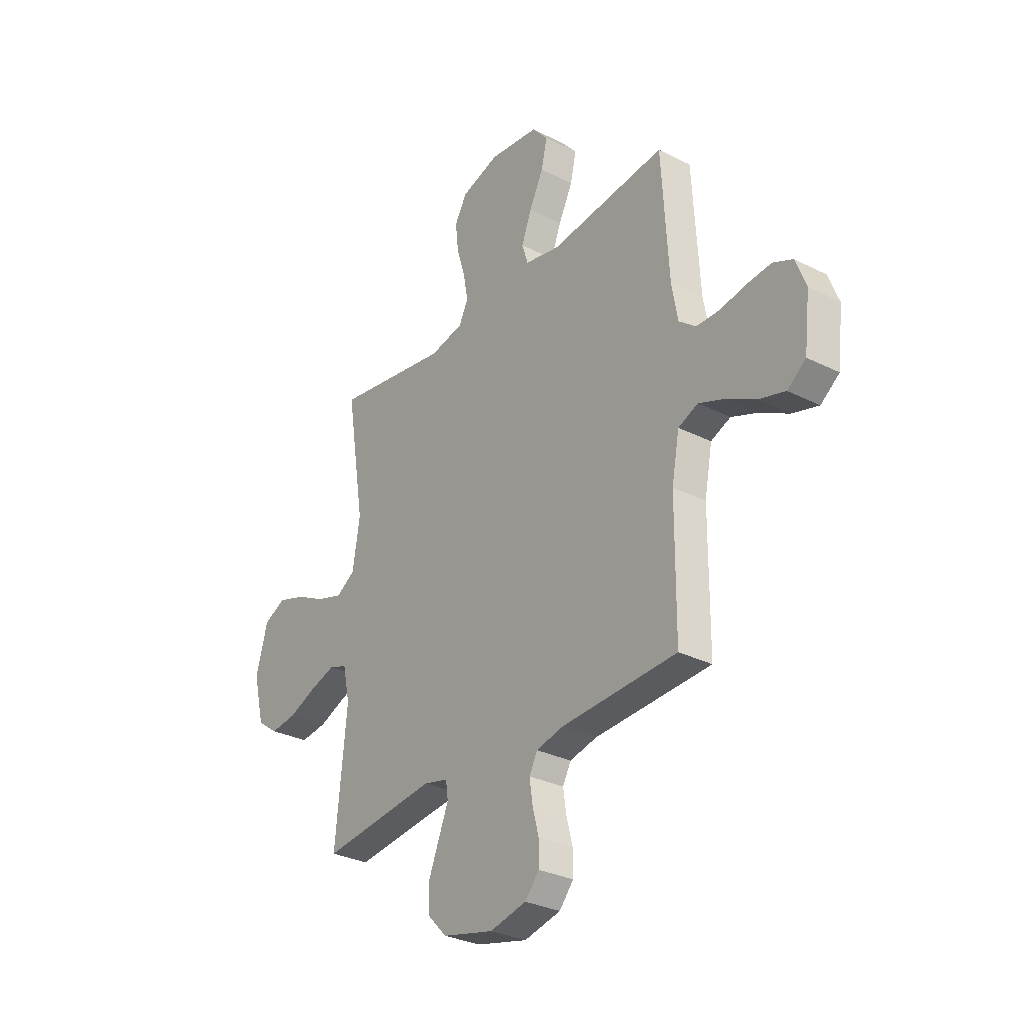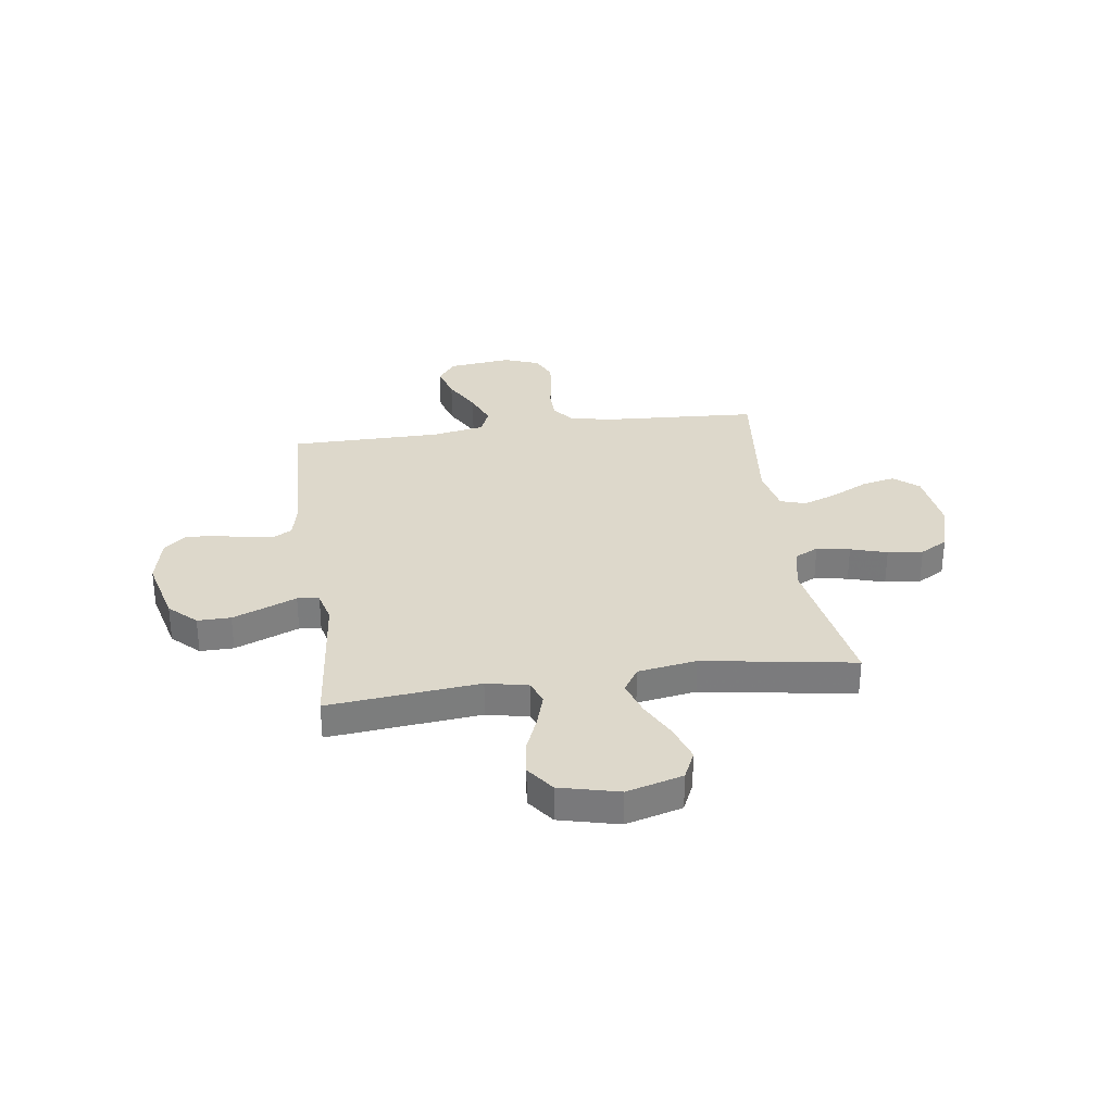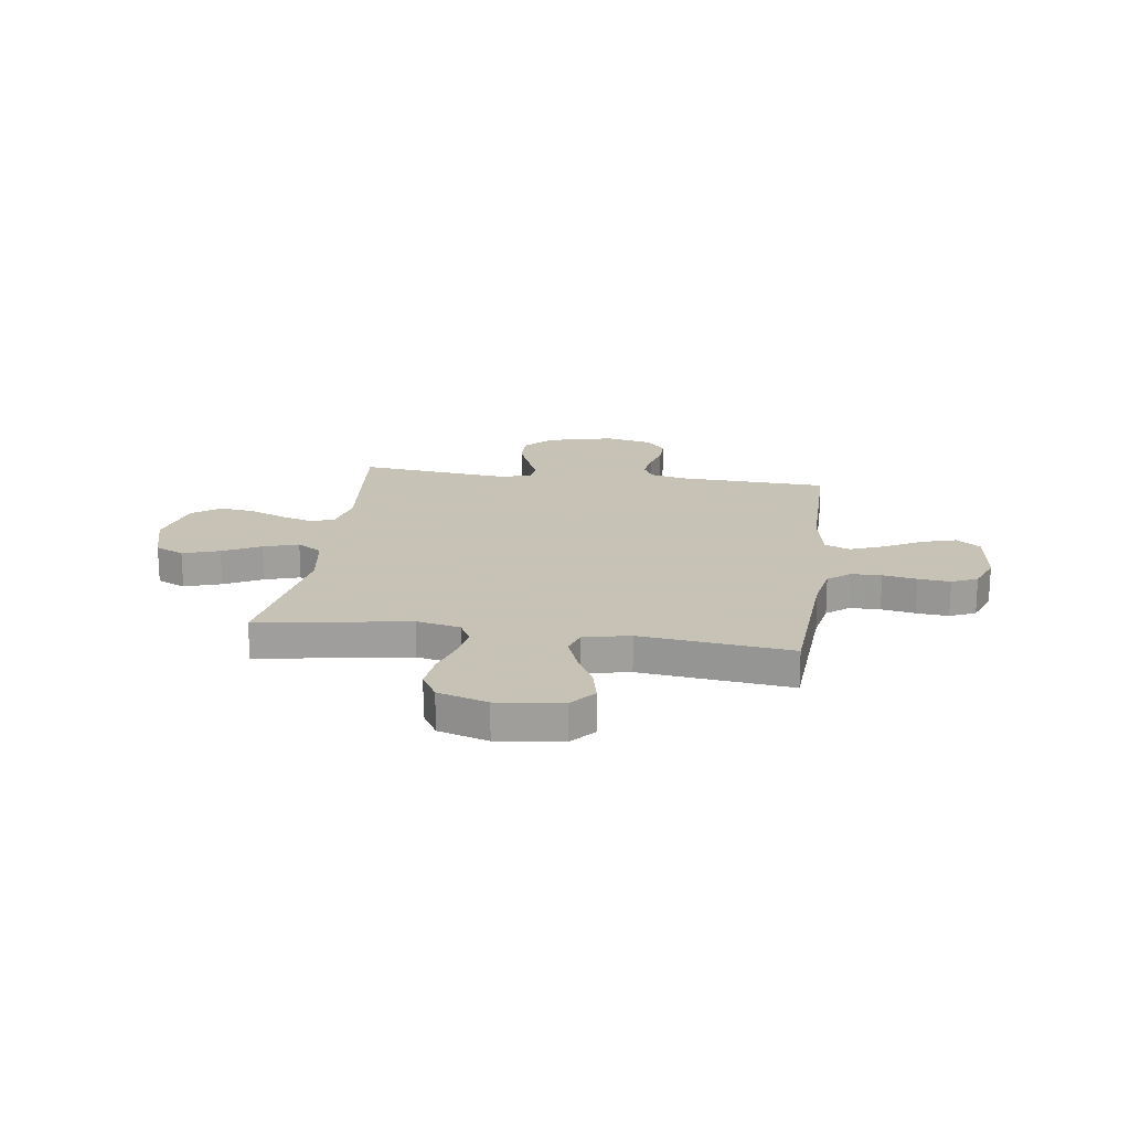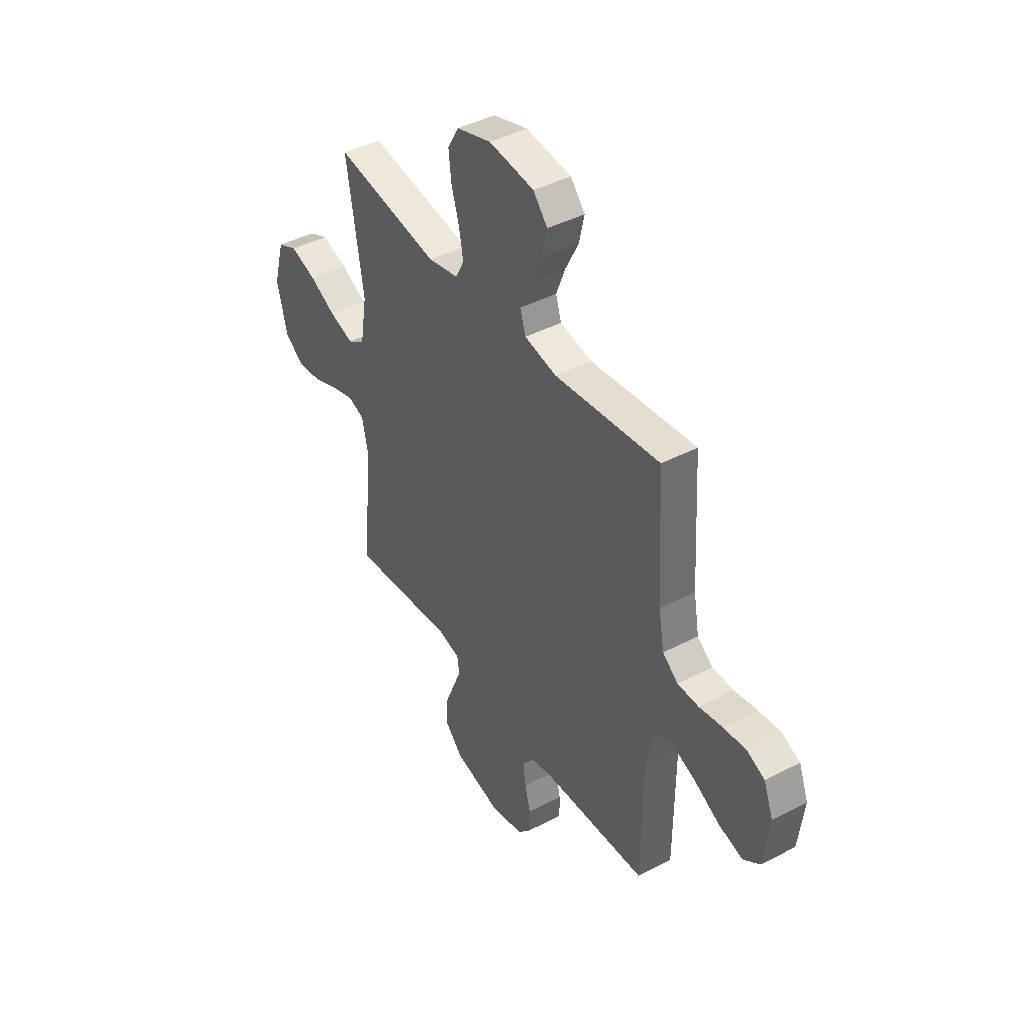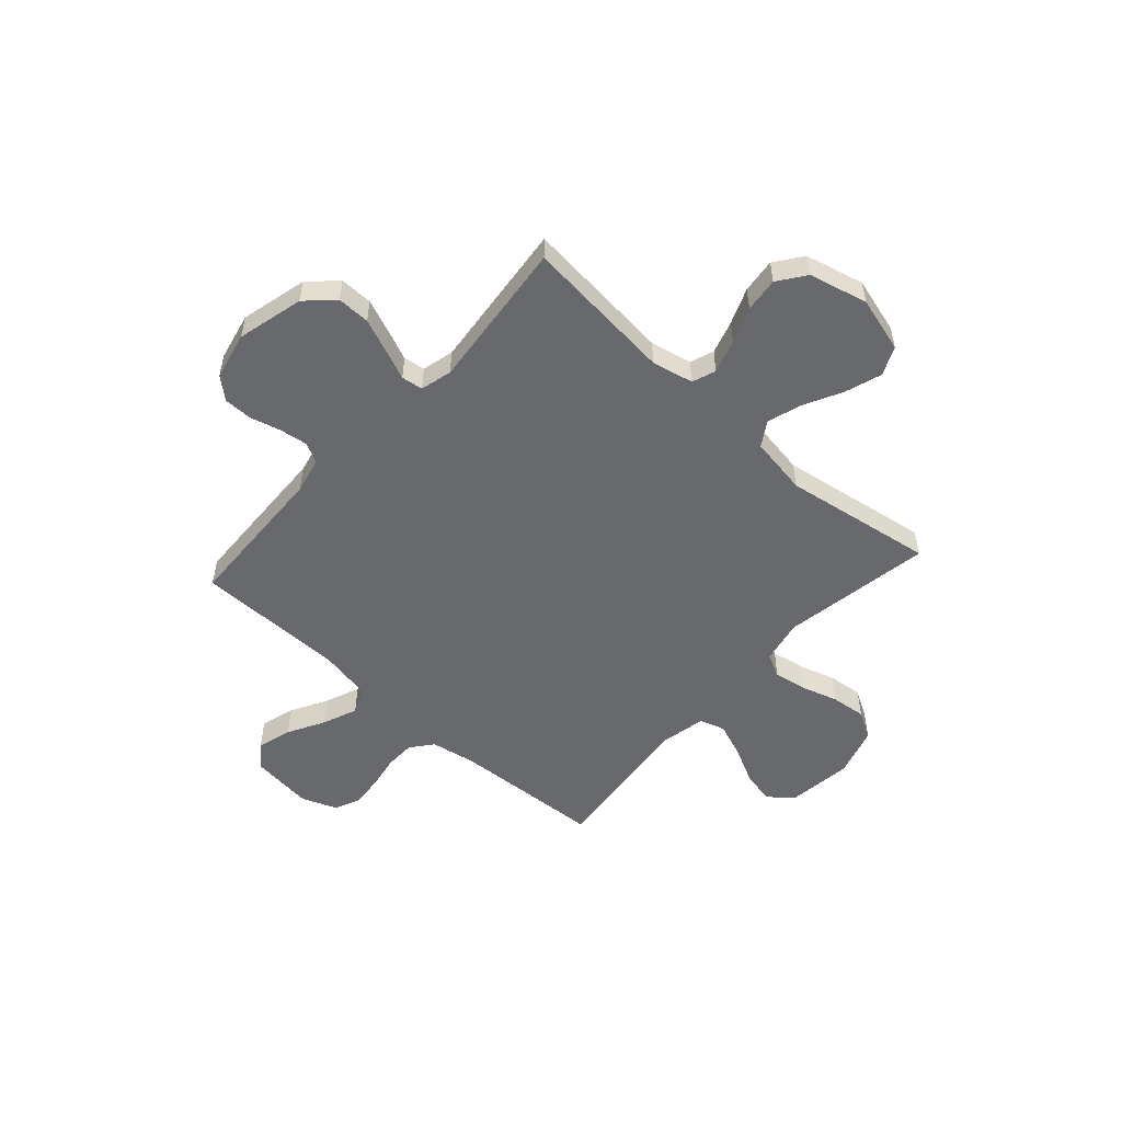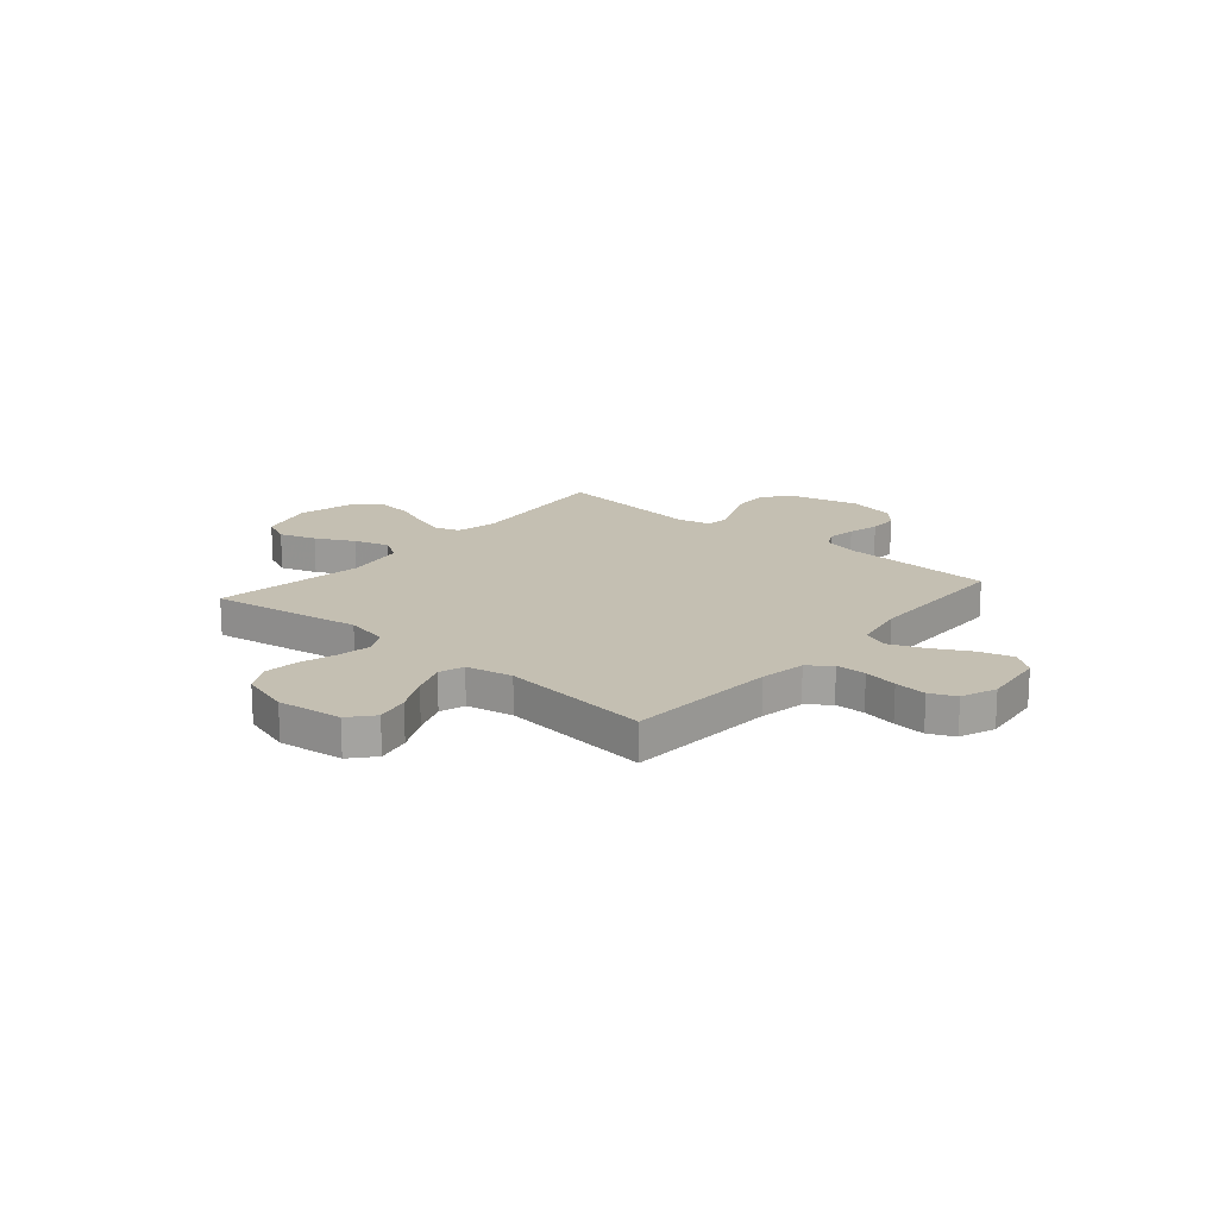
<metadata>
{"format":"obj","ext":"obj","renderer":"f3d","projection":"perspective","resolution":1024,"background":"white","views":[{"elev":-30.6,"azim":53.9,"up":"+Z"},{"elev":31.3,"azim":-98.0,"up":"+Y"},{"elev":19.1,"azim":8.1,"up":"+Y"},{"elev":42.5,"azim":57.9,"up":"+Z"},{"elev":-52.8,"azim":-132.0,"up":"+Y"},{"elev":17.6,"azim":40.6,"up":"+Y"}]}
</metadata>
<code>
v 0.5 0.07 0.5
v 0.518 0.07 0.2
v 0.534 0.07 0.111
v 0.578 0.07 0.076
v 0.638 0.07 0.075
v 0.705 0.07 0.087
v 0.769 0.07 0.093
v 0.82 0.07 0.07
v 0.847 0.07 0
v 0.832 0.07 -0.126
v 0.784 0.07 -0.162
v 0.716 0.07 -0.142
v 0.641 0.07 -0.101
v 0.573 0.07 -0.074
v 0.522 0.07 -0.095
v 0.502 0.07 -0.2
v 0.5 0.07 -0.5
v 0.2 0.07 -0.512
v 0.129 0.07 -0.528
v 0.108 0.07 -0.568
v 0.116 0.07 -0.624
v 0.132 0.07 -0.685
v 0.132 0.07 -0.742
v 0.095 0.07 -0.785
v 0 0.07 -0.806
v -0.133 0.07 -0.773
v -0.184 0.07 -0.72
v -0.183 0.07 -0.654
v -0.156 0.07 -0.587
v -0.131 0.07 -0.527
v -0.137 0.07 -0.484
v -0.2 0.07 -0.468
v -0.5 0.07 -0.5
v -0.47 0.07 -0.2
v -0.488 0.07 -0.117
v -0.535 0.07 -0.1
v -0.601 0.07 -0.12
v -0.673 0.07 -0.149
v -0.742 0.07 -0.157
v -0.797 0.07 -0.117
v -0.826 0.07 0
v -0.795 0.07 0.111
v -0.738 0.07 0.137
v -0.665 0.07 0.113
v -0.589 0.07 0.074
v -0.52 0.07 0.052
v -0.471 0.07 0.083
v -0.452 0.07 0.2
v -0.5 0.07 0.5
v -0.2 0.07 0.45
v -0.113 0.07 0.468
v -0.089 0.07 0.515
v -0.101 0.07 0.581
v -0.123 0.07 0.653
v -0.131 0.07 0.723
v -0.099 0.07 0.778
v 0 0.07 0.808
v 0.129 0.07 0.792
v 0.17 0.07 0.744
v 0.155 0.07 0.677
v 0.118 0.07 0.604
v 0.092 0.07 0.536
v 0.108 0.07 0.486
v 0.2 0.07 0.467
v 0.5 0 0.5
v 0.518 0 0.2
v 0.534 0 0.111
v 0.578 0 0.076
v 0.638 0 0.075
v 0.705 0 0.087
v 0.769 0 0.093
v 0.82 0 0.07
v 0.847 0 0
v 0.832 0 -0.126
v 0.784 0 -0.162
v 0.716 0 -0.142
v 0.641 0 -0.101
v 0.573 0 -0.074
v 0.522 0 -0.095
v 0.502 0 -0.2
v 0.5 0 -0.5
v 0.2 0 -0.512
v 0.129 0 -0.528
v 0.108 0 -0.568
v 0.116 0 -0.624
v 0.132 0 -0.685
v 0.132 0 -0.742
v 0.095 0 -0.785
v 0 0 -0.806
v -0.133 0 -0.773
v -0.184 0 -0.72
v -0.183 0 -0.654
v -0.156 0 -0.587
v -0.131 0 -0.527
v -0.137 0 -0.484
v -0.2 0 -0.468
v -0.5 0 -0.5
v -0.47 0 -0.2
v -0.488 0 -0.117
v -0.535 0 -0.1
v -0.601 0 -0.12
v -0.673 0 -0.149
v -0.742 0 -0.157
v -0.797 0 -0.117
v -0.826 0 0
v -0.795 0 0.111
v -0.738 0 0.137
v -0.665 0 0.113
v -0.589 0 0.074
v -0.52 0 0.052
v -0.471 0 0.083
v -0.452 0 0.2
v -0.5 0 0.5
v -0.2 0 0.45
v -0.113 0 0.468
v -0.089 0 0.515
v -0.101 0 0.581
v -0.123 0 0.653
v -0.131 0 0.723
v -0.099 0 0.778
v 0 0 0.808
v 0.129 0 0.792
v 0.17 0 0.744
v 0.155 0 0.677
v 0.118 0 0.604
v 0.092 0 0.536
v 0.108 0 0.486
v 0.2 0 0.467
f 58 59 60 61
f 58 61 62
f 57 58 62
f 56 57 62 63
f 53 54 55 56
f 52 53 56 63
f 48 49 50
f 47 48 50 51
f 42 43 44 45
f 42 45 46
f 41 42 46
f 40 41 46
f 37 38 39 40
f 36 37 40 46
f 35 36 46 47
f 32 33 34
f 31 32 34 35
f 27 28 29 30
f 25 26 27 30
f 25 30 31
f 24 25 31
f 21 22 23 24
f 20 21 24 31
f 19 20 31 35
f 16 17 18
f 15 16 18 19
f 10 11 12 13
f 10 13 14
f 9 10 14
f 8 9 14
f 5 6 7 8
f 4 5 8 14
f 3 4 14 15
f 64 1 2
f 51 52 63 64
f 35 47 51 64
f 15 19 35 64
f 2 3 15 64
f 125 124 123 122
f 126 125 122
f 126 122 121
f 127 126 121 120
f 120 119 118 117
f 127 120 117 116
f 114 113 112
f 115 114 112 111
f 109 108 107 106
f 110 109 106
f 110 106 105
f 110 105 104
f 104 103 102 101
f 110 104 101 100
f 111 110 100 99
f 98 97 96
f 99 98 96 95
f 94 93 92 91
f 94 91 90 89
f 95 94 89
f 95 89 88
f 88 87 86 85
f 95 88 85 84
f 99 95 84 83
f 82 81 80
f 83 82 80 79
f 77 76 75 74
f 78 77 74
f 78 74 73
f 78 73 72
f 72 71 70 69
f 78 72 69 68
f 79 78 68 67
f 66 65 128
f 128 127 116 115
f 128 115 111 99
f 128 99 83 79
f 128 79 67 66
f 1 65 66 2
f 2 66 67 3
f 3 67 68 4
f 4 68 69 5
f 5 69 70 6
f 6 70 71 7
f 7 71 72 8
f 8 72 73 9
f 9 73 74 10
f 10 74 75 11
f 11 75 76 12
f 12 76 77 13
f 13 77 78 14
f 14 78 79 15
f 15 79 80 16
f 16 80 81 17
f 17 81 82 18
f 18 82 83 19
f 19 83 84 20
f 20 84 85 21
f 21 85 86 22
f 22 86 87 23
f 23 87 88 24
f 24 88 89 25
f 25 89 90 26
f 26 90 91 27
f 27 91 92 28
f 28 92 93 29
f 29 93 94 30
f 30 94 95 31
f 31 95 96 32
f 32 96 97 33
f 33 97 98 34
f 34 98 99 35
f 35 99 100 36
f 36 100 101 37
f 37 101 102 38
f 38 102 103 39
f 39 103 104 40
f 40 104 105 41
f 41 105 106 42
f 42 106 107 43
f 43 107 108 44
f 44 108 109 45
f 45 109 110 46
f 46 110 111 47
f 47 111 112 48
f 48 112 113 49
f 49 113 114 50
f 50 114 115 51
f 51 115 116 52
f 52 116 117 53
f 53 117 118 54
f 54 118 119 55
f 55 119 120 56
f 56 120 121 57
f 57 121 122 58
f 58 122 123 59
f 59 123 124 60
f 60 124 125 61
f 61 125 126 62
f 62 126 127 63
f 63 127 128 64
f 64 128 65 1

</code>
